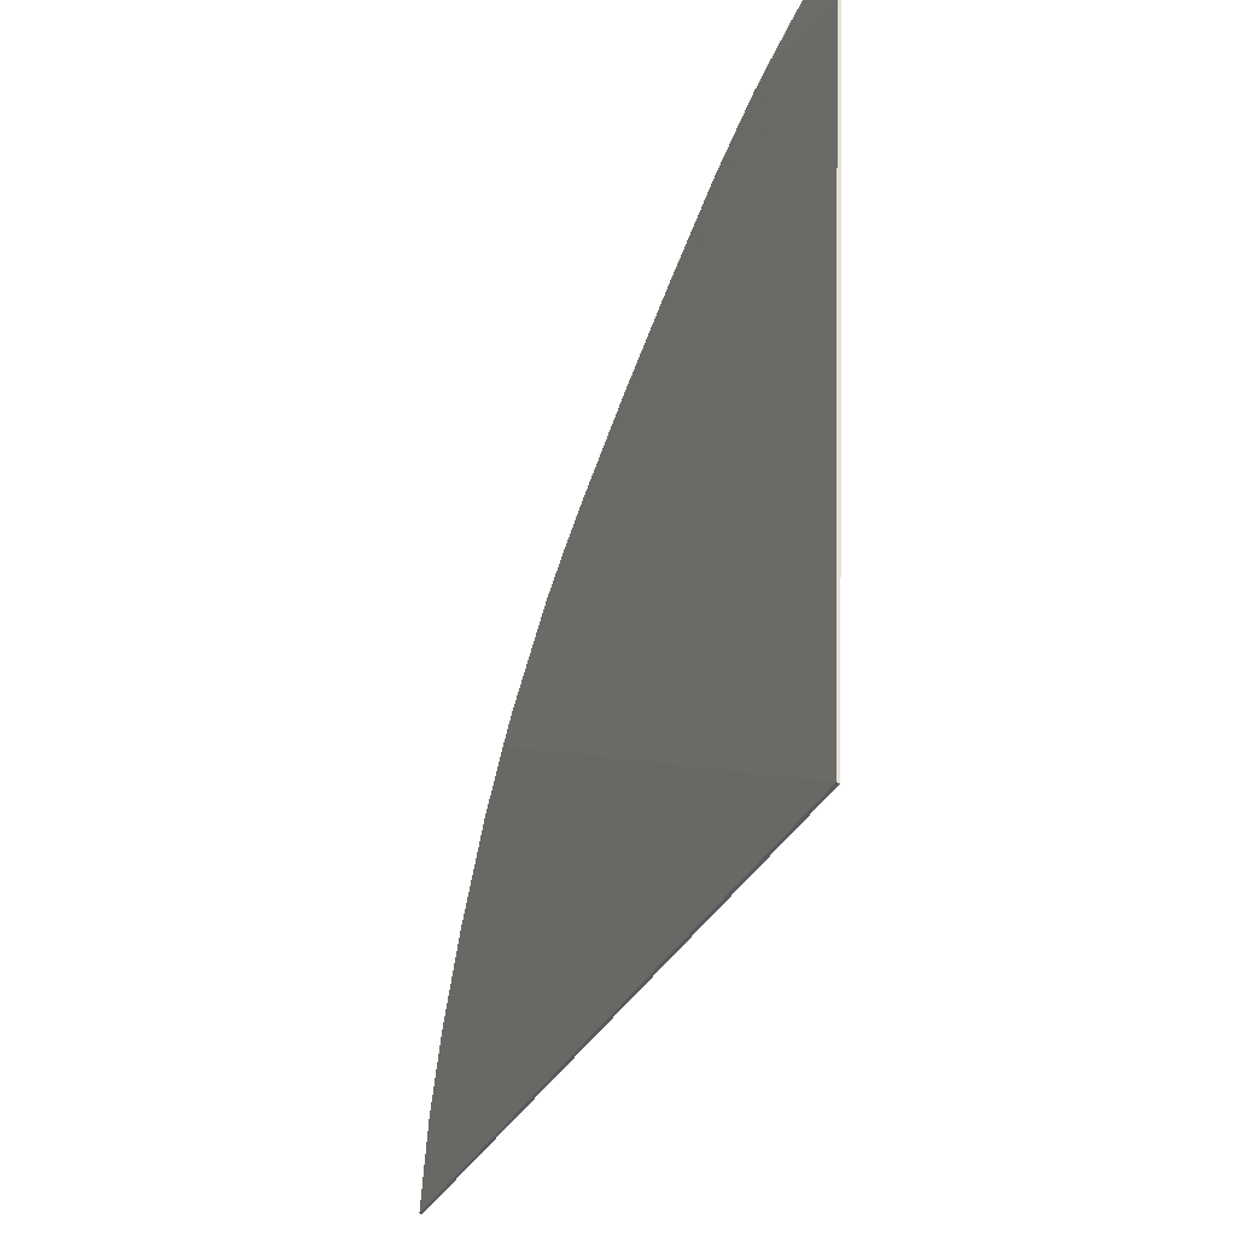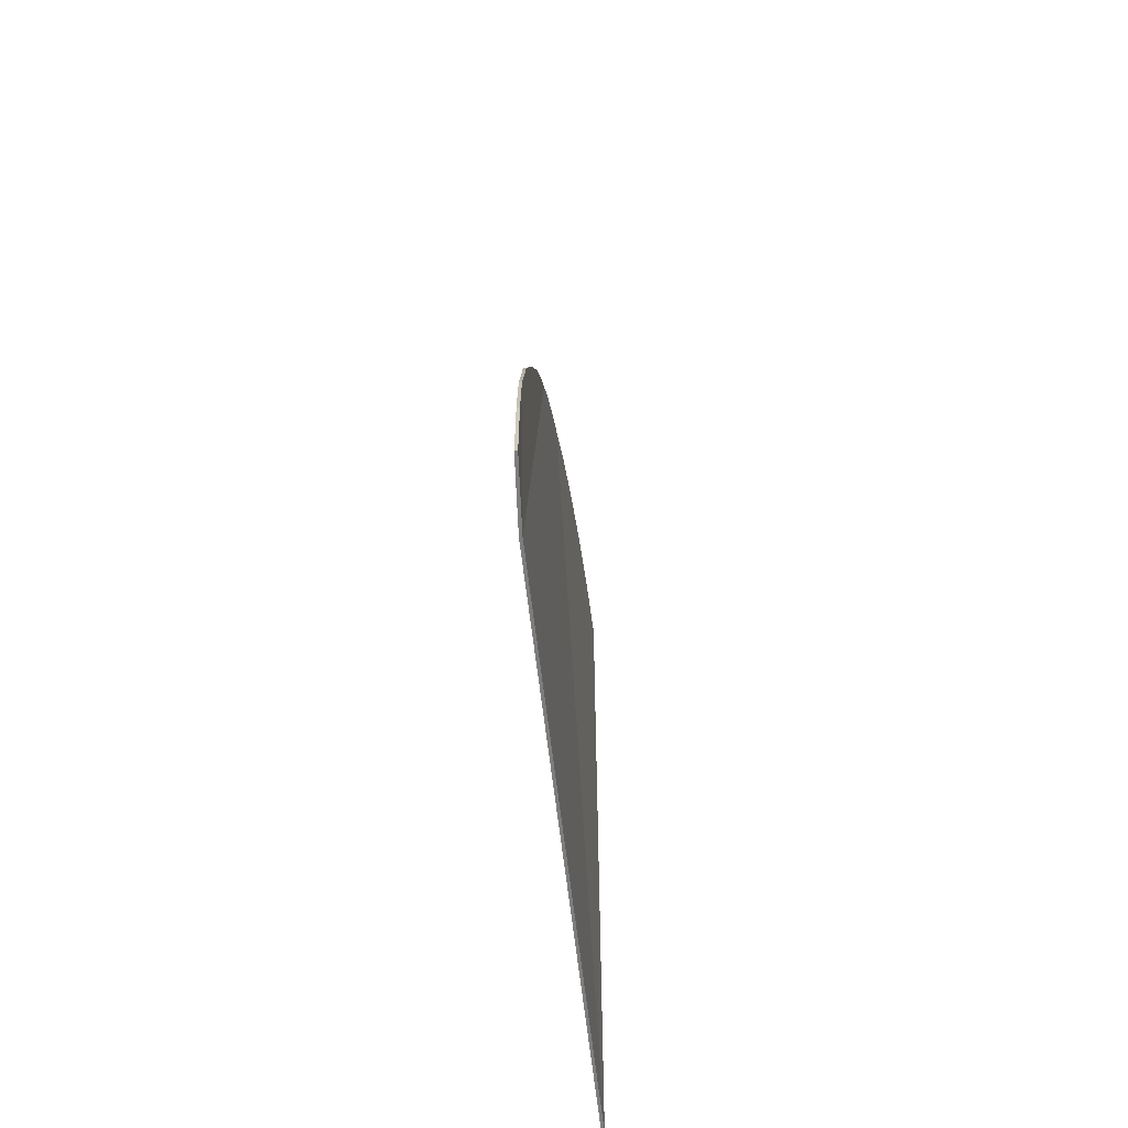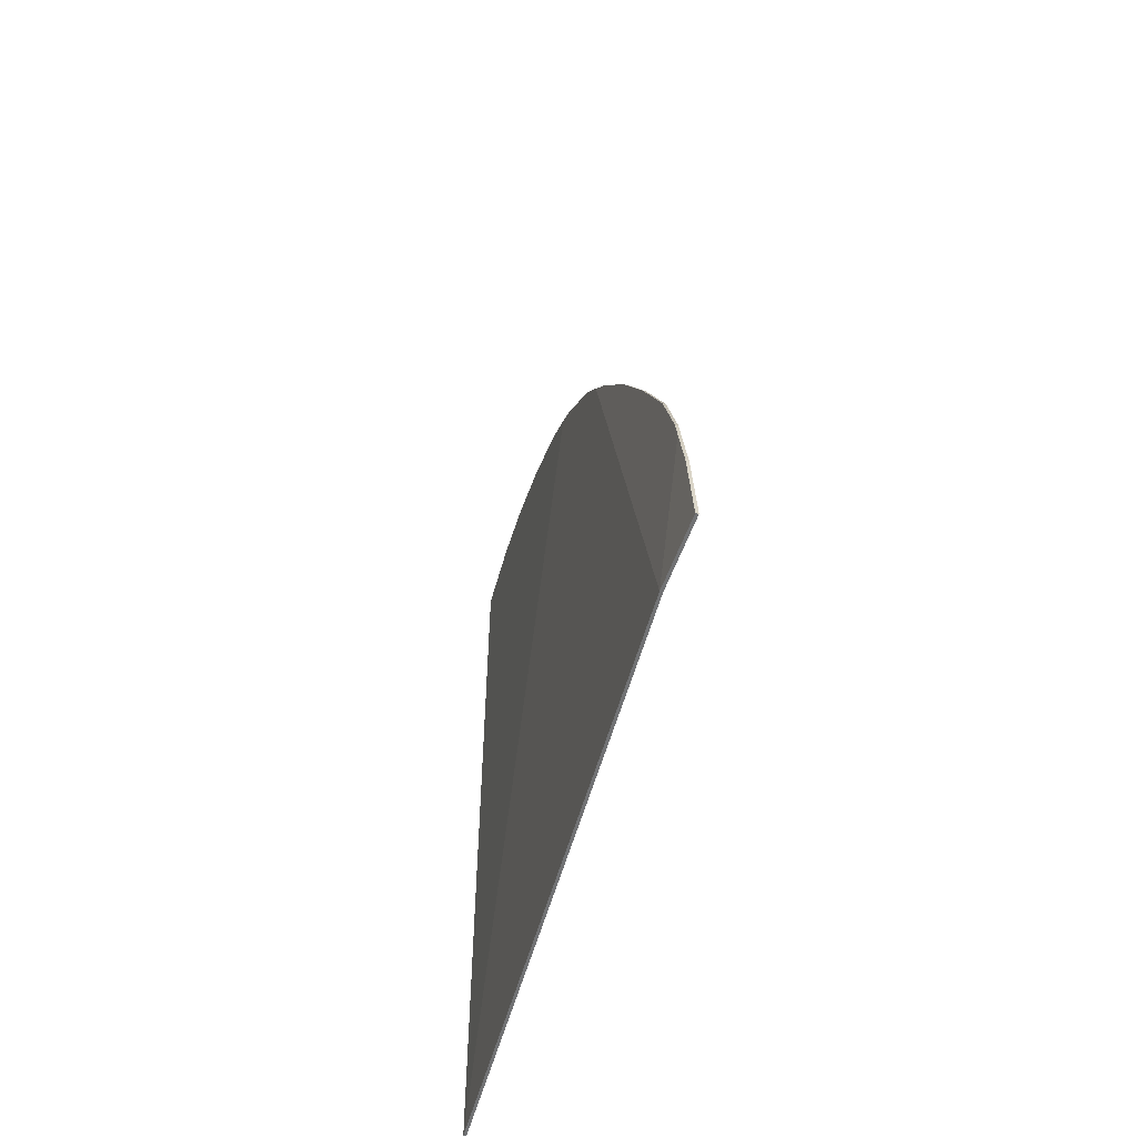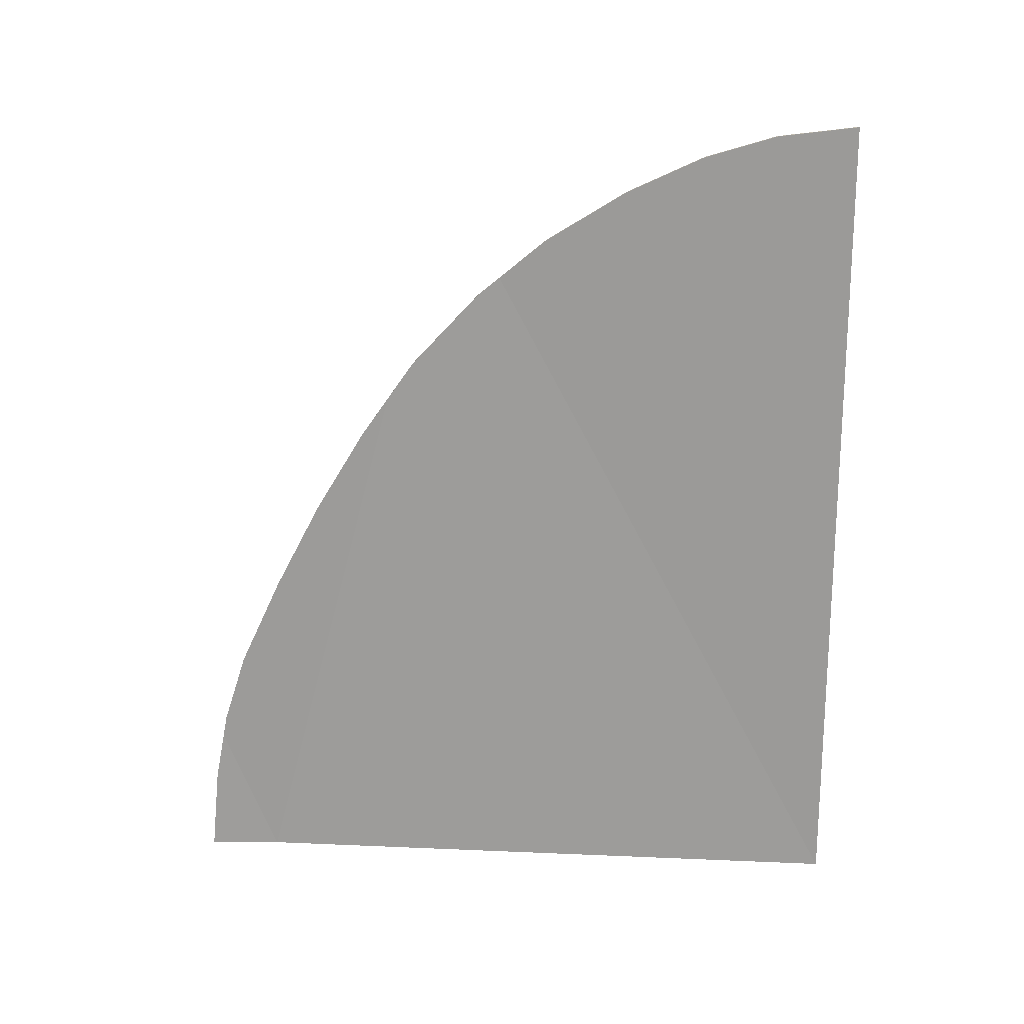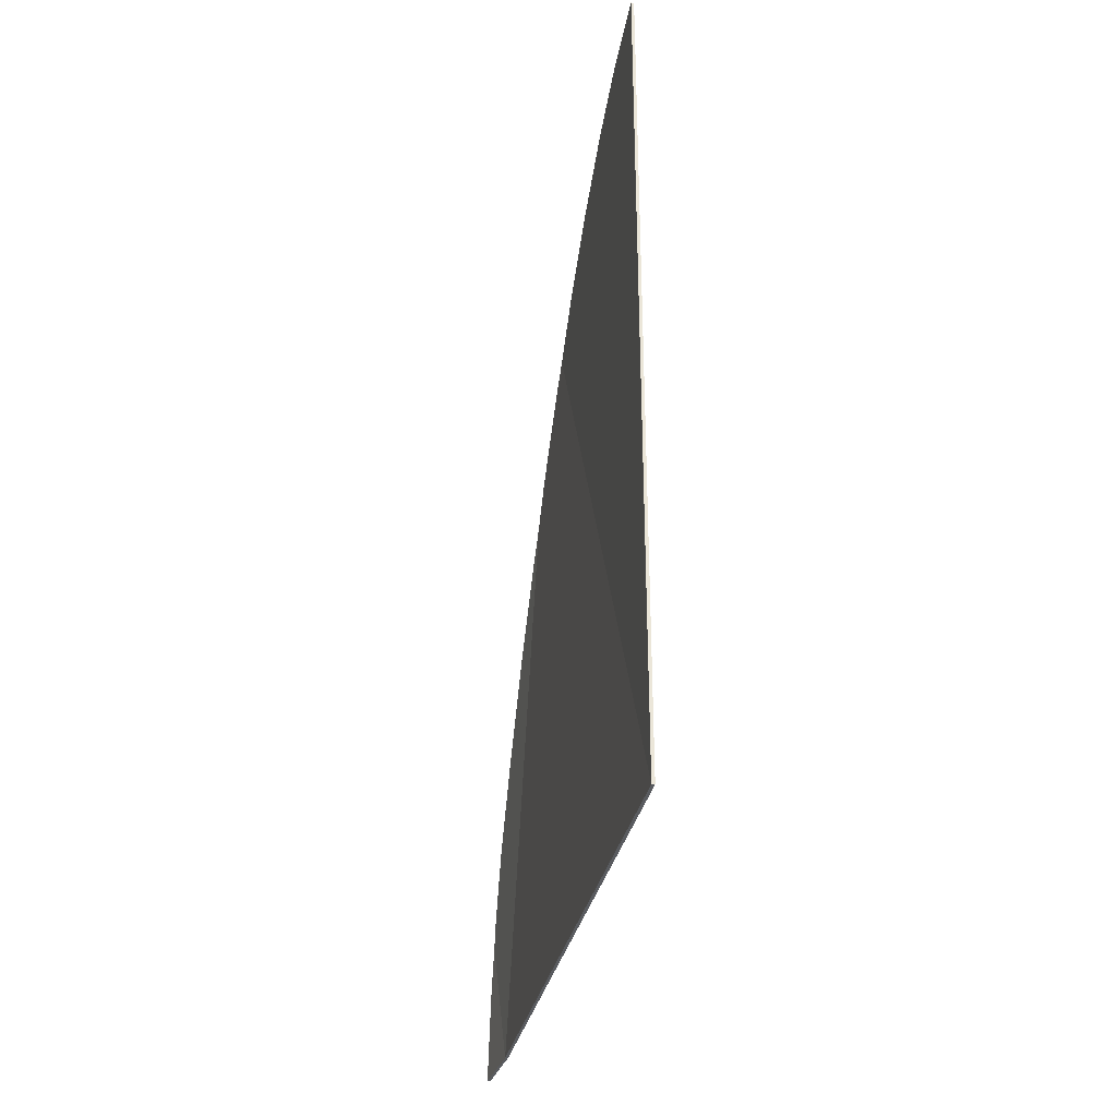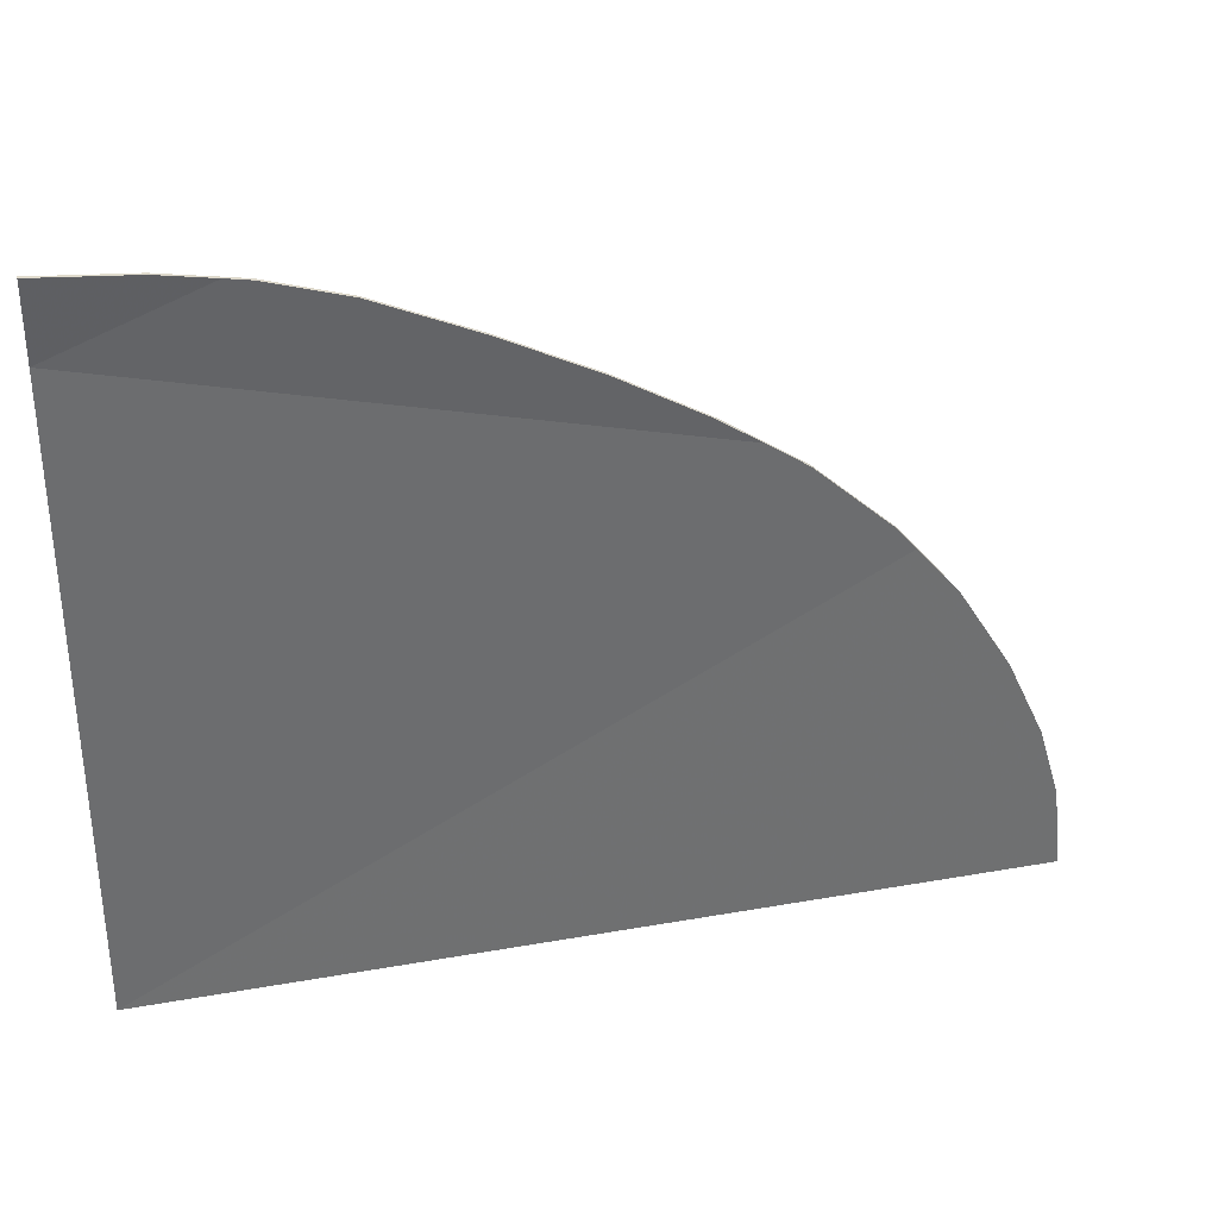
<metadata>
{"format":"obj","ext":"obj","renderer":"f3d","projection":"perspective","resolution":1024,"background":"white","views":[{"elev":-30.7,"azim":-20.5,"up":"+Z"},{"elev":-59.1,"azim":8.9,"up":"+Y"},{"elev":-55.5,"azim":-12.5,"up":"+Y"},{"elev":19.6,"azim":97.3,"up":"+Y"},{"elev":-32.4,"azim":171.3,"up":"+Y"},{"elev":33.7,"azim":76.4,"up":"+Z"}]}
</metadata>
<code>
v -3.908 3.355 1.394
v -3.901 3.03 1.505
v -3.895 2.8 1.581
v -4.006 2.8 -0.7851
v -3.931 4.078 1.028
v -3.919 3.723 1.222
v -3.908 3.355 1.394
v -4.006 2.8 -0.7851
v -3.958 4.733 0.5537
v -3.944 4.414 0.8078
v -3.931 4.078 1.028
v -4.006 2.8 -0.7851
v -4.006 2.8 -0.7851
v -3.969 4.928 0.3582
v -3.958 4.733 0.5537
v -3.972 5.019 0.2679
v -3.969 4.928 0.3582
v -4.006 2.8 -0.7851
v -4.013 2.8 -1
v -3.972 5.019 0.2679
v -4.013 2.8 -1
v -4.013 5.2 -1
v -3.98 5.2 0.02
v -3.957 5.224 0.6587
v -3.958 4.733 0.5537
v -3.969 4.928 0.3582
v -3.963 5.306 0.5608
v -3.958 4.733 0.5537
v -3.957 5.224 0.6587
v -3.941 4.897 0.9614
v -3.944 4.414 0.8078
v -3.931 4.078 1.028
v -3.944 4.414 0.8078
v -3.941 4.897 0.9614
v -3.934 4.729 1.079
v -3.934 4.729 1.079
v -3.919 3.723 1.222
v -3.931 4.078 1.028
v -3.934 4.729 1.079
v -3.908 3.355 1.394
v -3.919 3.723 1.222
v -3.934 4.729 1.079
v -3.901 3.03 1.505
v -3.908 3.355 1.394
v -3.901 3.03 1.505
v -3.934 4.729 1.079
v -3.895 2.8 1.581
v -4.006 2.8 -0.7851
v -3.895 2.8 1.581
v -3.887 2.4 1.685
v -4.013 2.4 -1
v -4.013 6 -1
v -4.001 5.955 -0.6501
v -4.001 5.54 -0.655
v -4.013 5.6 -1
v -4.001 5.955 -0.6501
v -3.991 5.86 -0.34
v -3.992 5.422 -0.3455
v -4.001 5.54 -0.655
v -3.992 5.422 -0.3455
v -3.991 5.86 -0.34
v -3.981 5.703 -0.00574
v -3.98 5.2 0.02
v -3.98 5.2 0.02
v -3.981 5.703 -0.00574
v -3.969 5.482 0.3483
v -3.972 5.019 0.2679
v -3.969 4.928 0.3582
v -3.972 5.019 0.2679
v -3.969 5.482 0.3483
v -3.963 5.306 0.5608
v -4.013 2.4 -1
v -4.013 2.8 -1
v -4.006 2.8 -0.7851
v -3.871 3.406 1.805
v -3.895 2.8 1.581
v -3.904 4.19 1.42
v -3.887 3.804 1.621
v -3.904 4.19 1.42
v -3.895 2.8 1.581
v -3.934 4.729 1.079
v -3.923 4.554 1.201
v -3.871 3.406 1.805
v -3.863 3.091 1.906
v -3.861 2.993 1.924
v -3.895 2.8 1.581
v -3.856 2.775 1.965
v -3.85 2.4 2
v -3.887 2.4 1.685
v -3.861 2.993 1.924
v -3.861 2.993 1.924
v -3.887 2.4 1.685
v -3.895 2.8 1.581
v -3.992 5.422 -0.3455
v -3.98 5.2 0.02
v -4.013 5.2 -1
v -4.001 5.54 -0.655
v -4.013 5.6 -1
v -4.001 5.54 -0.655
v -4.013 5.2 -1
v -4 2.8 -1
v -4.013 2.8 -1
v -4.013 2.4 -1
v -4 2.4 -1
v -4 5.2 -1
v -4.013 5.2 -1
v -4.013 2.8 -1
v -4 2.8 -1
v -3.875 2.4 1.685
v -3.887 2.4 1.685
v -3.85 2.4 2
v -3.837 2.4 2
v -4 2.4 -1
v -4.013 2.4 -1
v -3.887 2.4 1.685
v -3.875 2.4 1.685
v -3.843 2.775 1.965
v -3.856 2.775 1.965
v -3.861 2.993 1.924
v -3.849 2.993 1.924
v -3.837 2.4 2
v -3.85 2.4 2
v -3.856 2.775 1.965
v -3.843 2.775 1.965
v -3.85 3.091 1.906
v -3.863 3.091 1.906
v -3.871 3.406 1.805
v -3.858 3.406 1.805
v -3.849 2.993 1.924
v -3.861 2.993 1.924
v -3.863 3.091 1.906
v -3.85 3.091 1.906
v -3.989 5.955 -0.6501
v -4.001 5.955 -0.6501
v -4.013 6 -1
v -4 6 -1
v -3.979 5.86 -0.34
v -3.991 5.86 -0.34
v -4.001 5.955 -0.6501
v -3.989 5.955 -0.6501
v -4 5.6 -1
v -4.013 5.6 -1
v -4.013 5.2 -1
v -4 5.2 -1
v -4 6 -1
v -4.013 6 -1
v -4.013 5.6 -1
v -4 5.6 -1
v -3.968 5.703 -0.00574
v -3.981 5.703 -0.00574
v -3.991 5.86 -0.34
v -3.979 5.86 -0.34
v -3.957 5.482 0.3483
v -3.969 5.482 0.3483
v -3.981 5.703 -0.00574
v -3.968 5.703 -0.00574
v -3.874 3.804 1.621
v -3.887 3.804 1.621
v -3.904 4.19 1.42
v -3.891 4.19 1.42
v -3.858 3.406 1.805
v -3.871 3.406 1.805
v -3.887 3.804 1.621
v -3.874 3.804 1.621
v -3.911 4.554 1.201
v -3.923 4.554 1.201
v -3.934 4.729 1.079
v -3.921 4.729 1.079
v -3.891 4.19 1.42
v -3.904 4.19 1.42
v -3.923 4.554 1.201
v -3.911 4.554 1.201
v -3.928 4.897 0.9614
v -3.941 4.897 0.9614
v -3.957 5.224 0.6587
v -3.945 5.224 0.6587
v -3.921 4.729 1.079
v -3.934 4.729 1.079
v -3.941 4.897 0.9614
v -3.928 4.897 0.9614
v -3.95 5.306 0.5608
v -3.963 5.306 0.5608
v -3.969 5.482 0.3483
v -3.957 5.482 0.3483
v -3.945 5.224 0.6587
v -3.957 5.224 0.6587
v -3.963 5.306 0.5608
v -3.95 5.306 0.5608
v -3.989 5.955 -0.6501
v -4 6 -1
v -4 2.4 -1
v -3.979 5.86 -0.34
v -3.968 5.703 -0.00574
v -3.979 5.86 -0.34
v -4 2.4 -1
v -3.957 5.482 0.3483
v -3.957 5.482 0.3483
v -4 2.4 -1
v -3.95 5.306 0.5608
v -3.945 5.224 0.6587
v -3.95 5.306 0.5608
v -4 2.4 -1
v -3.928 4.897 0.9614
v -3.921 4.729 1.079
v -3.928 4.897 0.9614
v -4 2.4 -1
v -3.875 2.4 1.685
v -3.911 4.554 1.201
v -3.921 4.729 1.079
v -3.875 2.4 1.685
v -3.891 4.19 1.42
v -3.874 3.804 1.621
v -3.891 4.19 1.42
v -3.875 2.4 1.685
v -3.858 3.406 1.805
v -3.85 3.091 1.906
v -3.858 3.406 1.805
v -3.875 2.4 1.685
v -3.849 2.993 1.924
v -3.843 2.775 1.965
v -3.849 2.993 1.924
v -3.875 2.4 1.685
v -3.837 2.4 2
g mesh4618275
f 1 3 2
f 3 1 4
f 5 7 6
f 7 5 8
f 9 11 10
f 11 9 12
f 13 15 14
f 16 18 17
f 18 16 19
f 20 22 21
f 22 20 23
f 24 26 25
f 26 24 27
f 28 30 29
f 30 28 31
f 32 34 33
f 34 32 35
f 36 38 37
f 39 41 40
f 42 44 43
f 45 47 46
f 48 50 49
f 50 48 51
f 52 54 53
f 54 52 55
f 56 58 57
f 58 56 59
f 60 62 61
f 62 60 63
f 64 66 65
f 66 64 67
f 68 70 69
f 70 68 71
f 72 74 73
f 75 77 76
f 77 75 78
f 79 81 80
f 81 79 82
f 83 85 84
f 85 83 86
f 87 89 88
f 89 87 90
f 91 93 92
f 94 96 95
f 96 94 97
f 98 100 99
g mesh4618276
f 101 103 102
f 103 101 104
f 105 107 106
f 107 105 108
f 109 111 110
f 111 109 112
f 113 115 114
f 115 113 116
f 117 119 118
f 119 117 120
f 121 123 122
f 123 121 124
f 125 127 126
f 127 125 128
f 129 131 130
f 131 129 132
f 133 135 134
f 135 133 136
f 137 139 138
f 139 137 140
f 141 143 142
f 143 141 144
f 145 147 146
f 147 145 148
f 149 151 150
f 151 149 152
f 153 155 154
f 155 153 156
f 157 159 158
f 159 157 160
f 161 163 162
f 163 161 164
f 165 167 166
f 167 165 168
f 169 171 170
f 171 169 172
f 173 175 174
f 175 173 176
f 177 179 178
f 179 177 180
f 181 183 182
f 183 181 184
f 185 187 186
f 187 185 188
f 189 191 190
f 191 189 192
f 193 195 194
f 195 193 196
f 197 199 198
f 200 202 201
f 202 200 203
f 204 206 205
f 206 204 207
f 208 210 209
f 210 208 211
f 212 214 213
f 214 212 215
f 216 218 217
f 218 216 219
f 220 222 221
f 222 220 223

</code>
